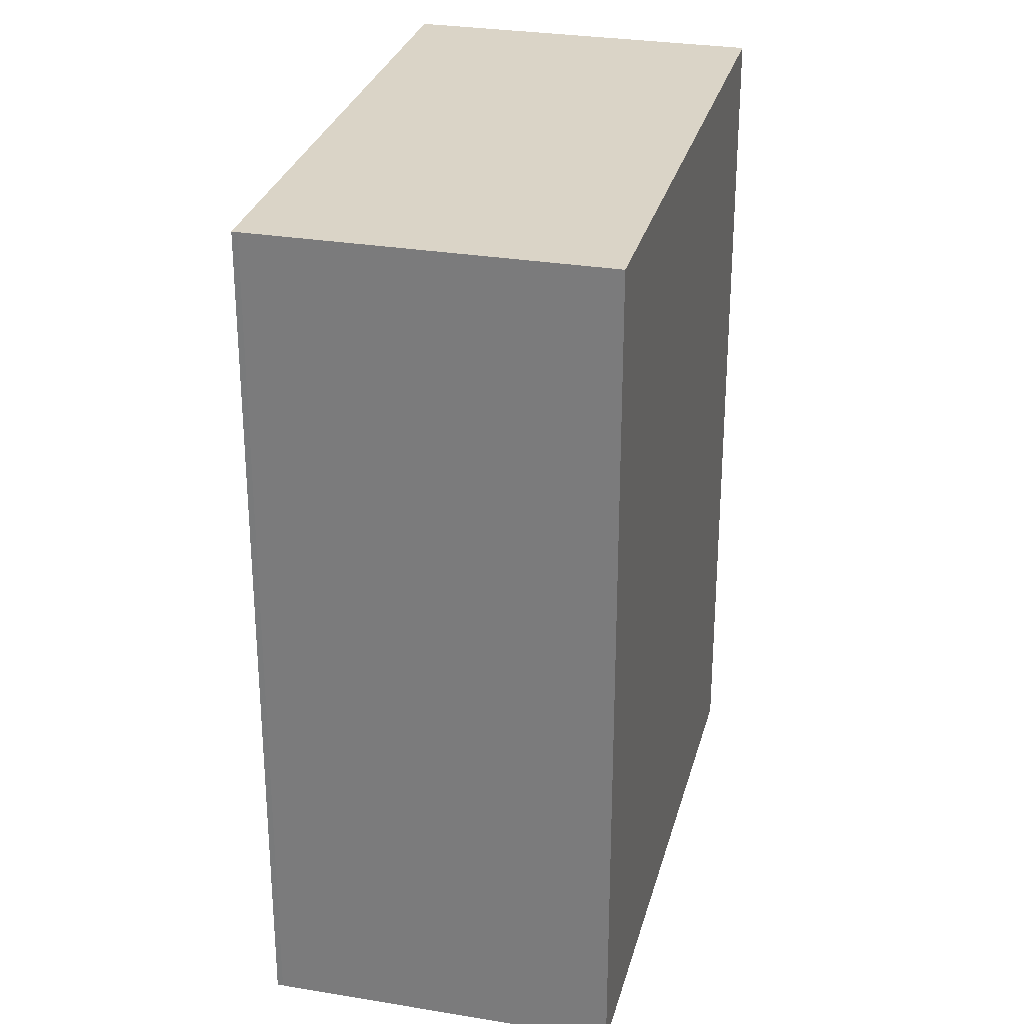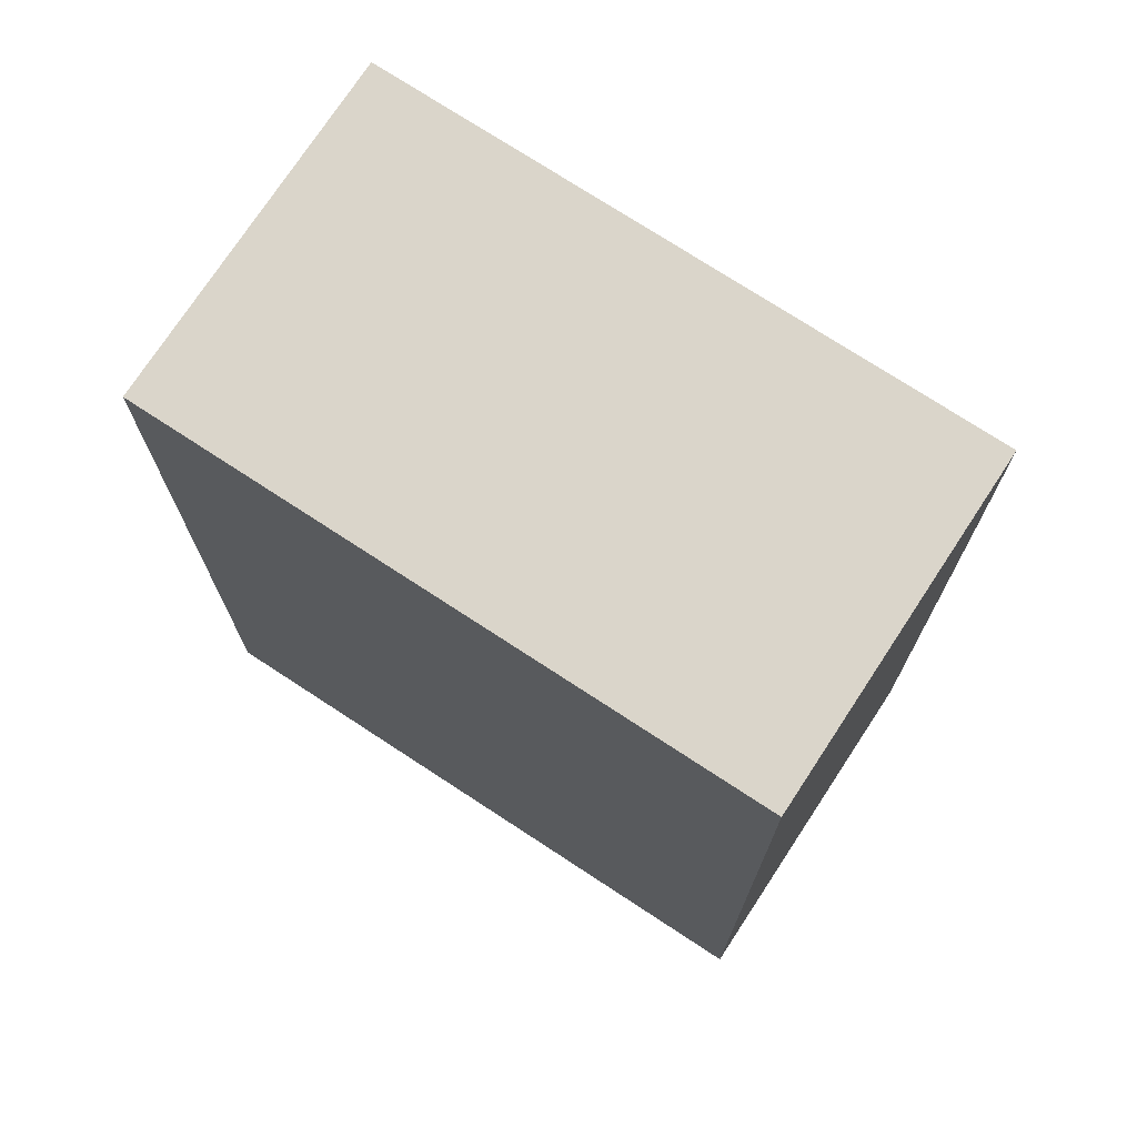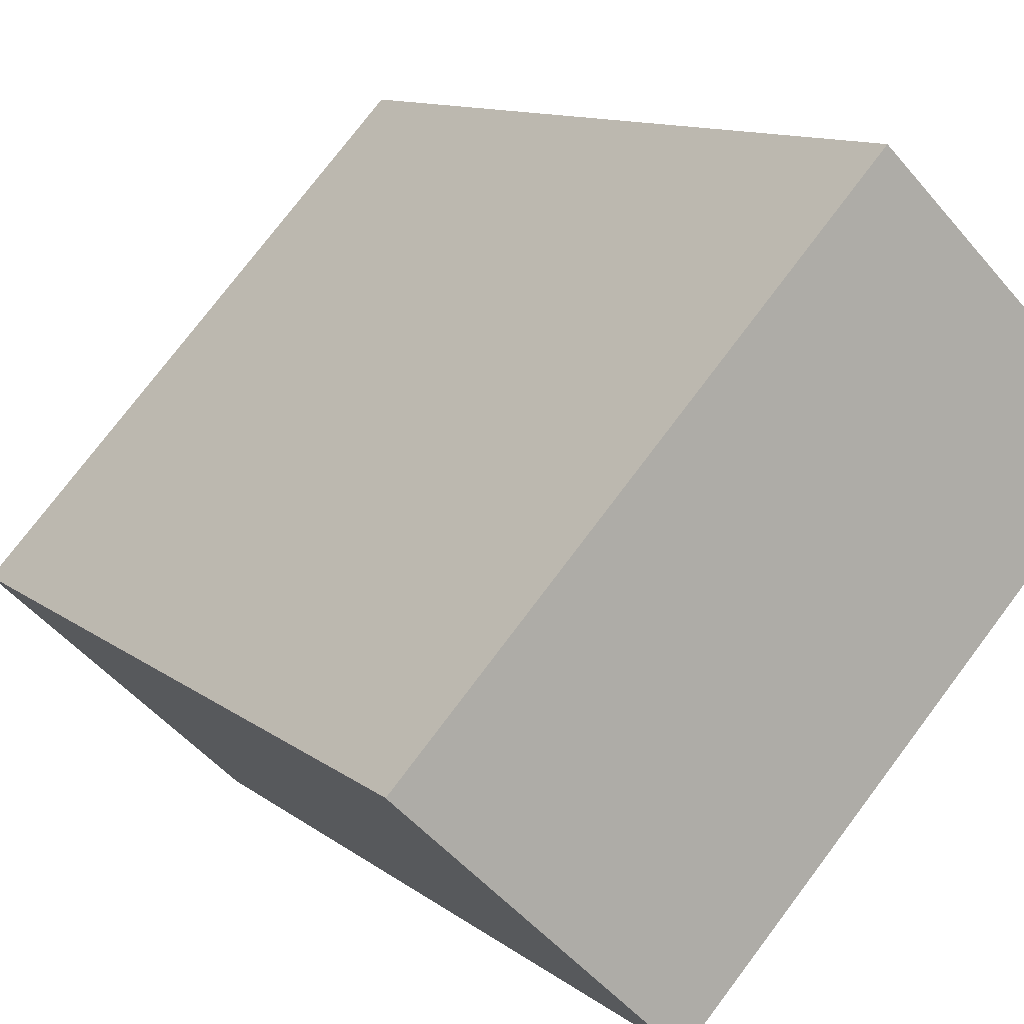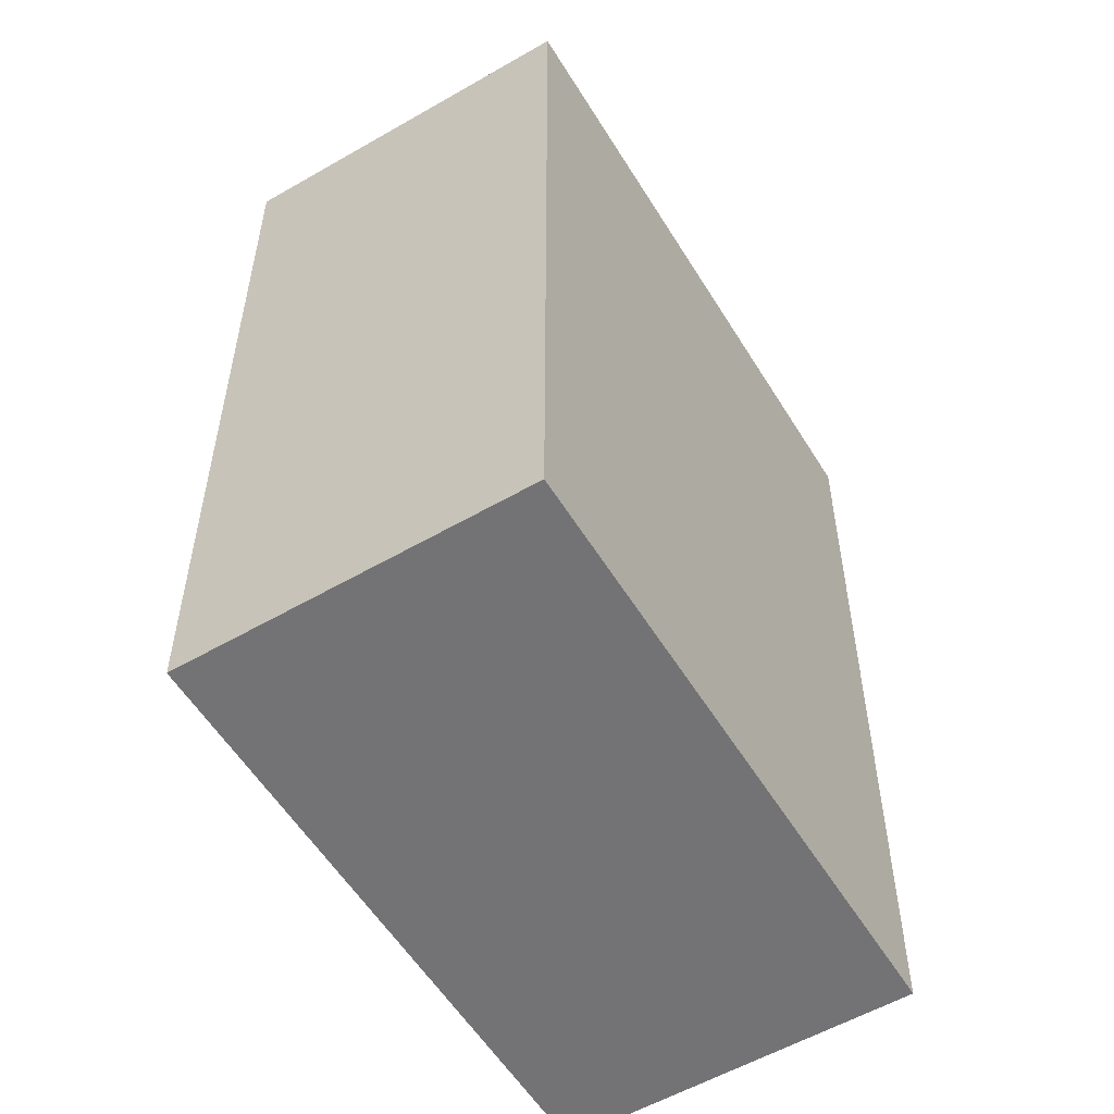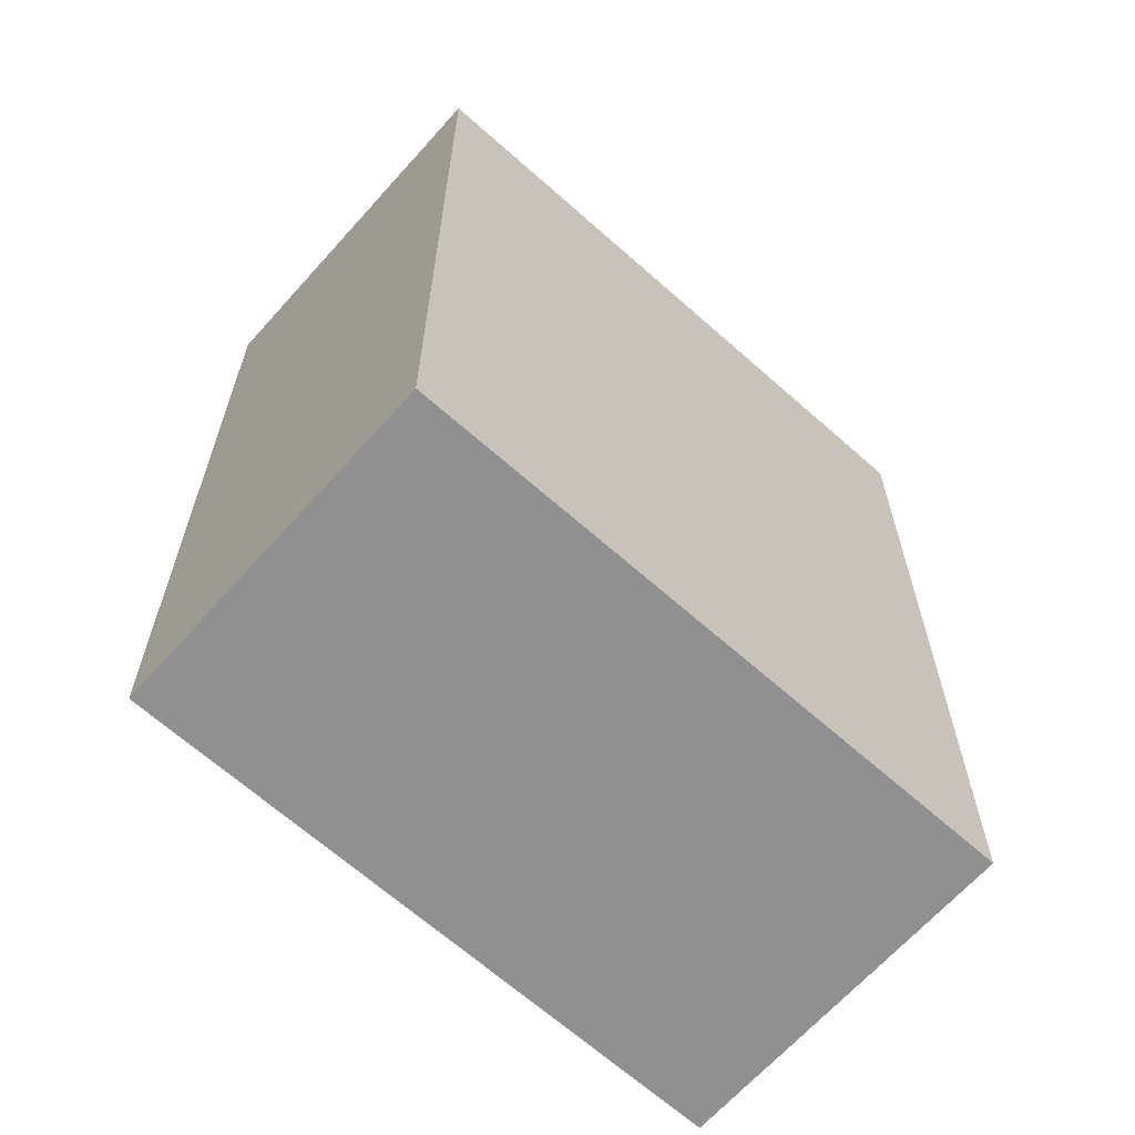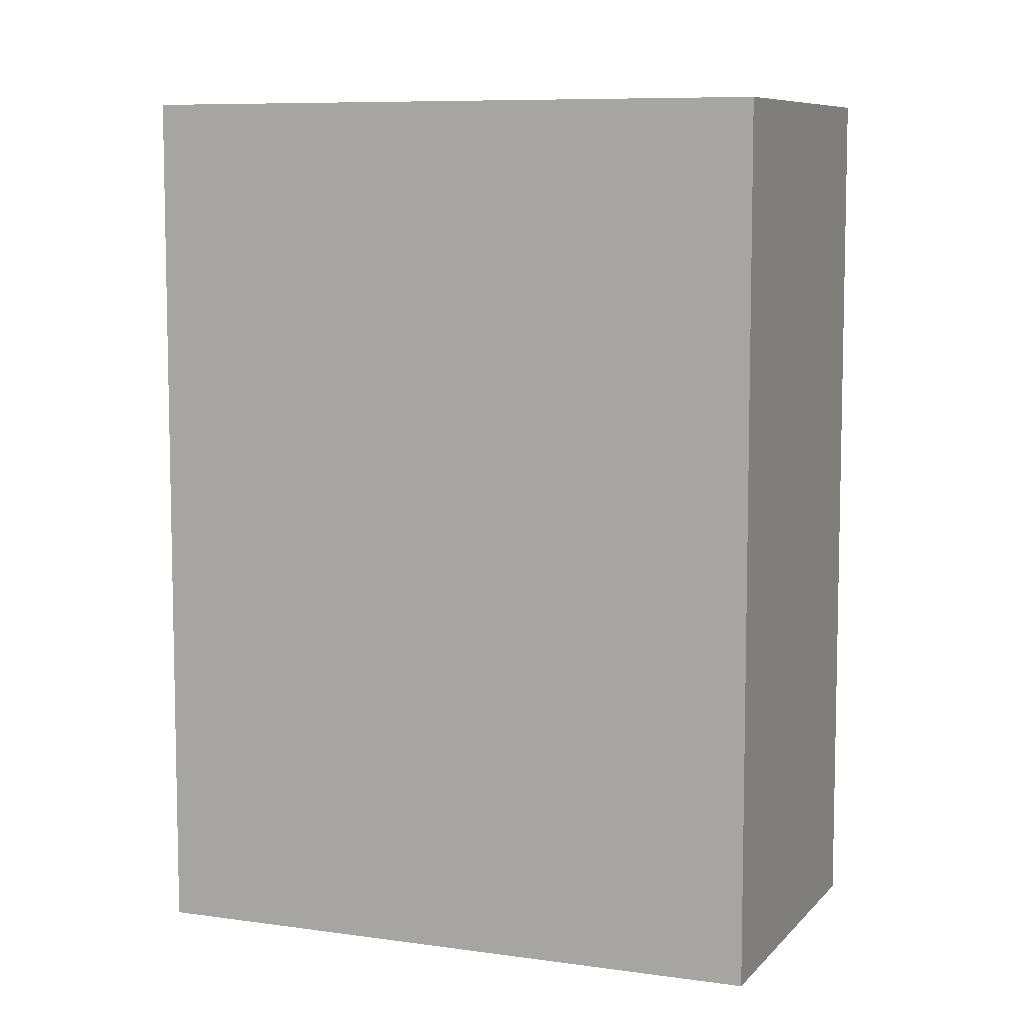
<metadata>
{"format":"obj","ext":"obj","renderer":"f3d","projection":"perspective","resolution":1024,"background":"white","views":[{"elev":28.9,"azim":150.3,"up":"+Y"},{"elev":74.2,"azim":-100.5,"up":"+Y"},{"elev":11.0,"azim":150.6,"up":"+Z"},{"elev":-56.0,"azim":-12.5,"up":"+Y"},{"elev":-65.8,"azim":-175.5,"up":"+Y"},{"elev":8.0,"azim":-111.7,"up":"+Y"}]}
</metadata>
<code>
v  2.841 3.52 -0.854
v  1.042 3.52 0.997
v  1.06 3.52 1.014
v  0 3.52 2.155e-16
v  1.784 3.52 -1.865
v  2.824 3.52 -0.871
v  2.824 5.333e-17 -0.871
v  1.784 1.142e-16 -1.865
v  2.841 5.229e-17 -0.854
v  0 0 0
v  1.06 -6.209e-17 1.014
v  1.042 -6.105e-17 0.997
g defaultobject
f 1 2 3
f 2 1 4
f 4 1 5
f 5 1 6
f 7 5 6
f 5 7 8
f 9 6 1
f 6 9 7
f 8 4 5
f 4 8 10
f 10 2 4
f 2 10 3
f 3 10 11
f 11 10 12
f 11 1 3
f 1 11 9
f 7 10 8
f 10 7 9
f 10 9 11
f 10 11 12

</code>
